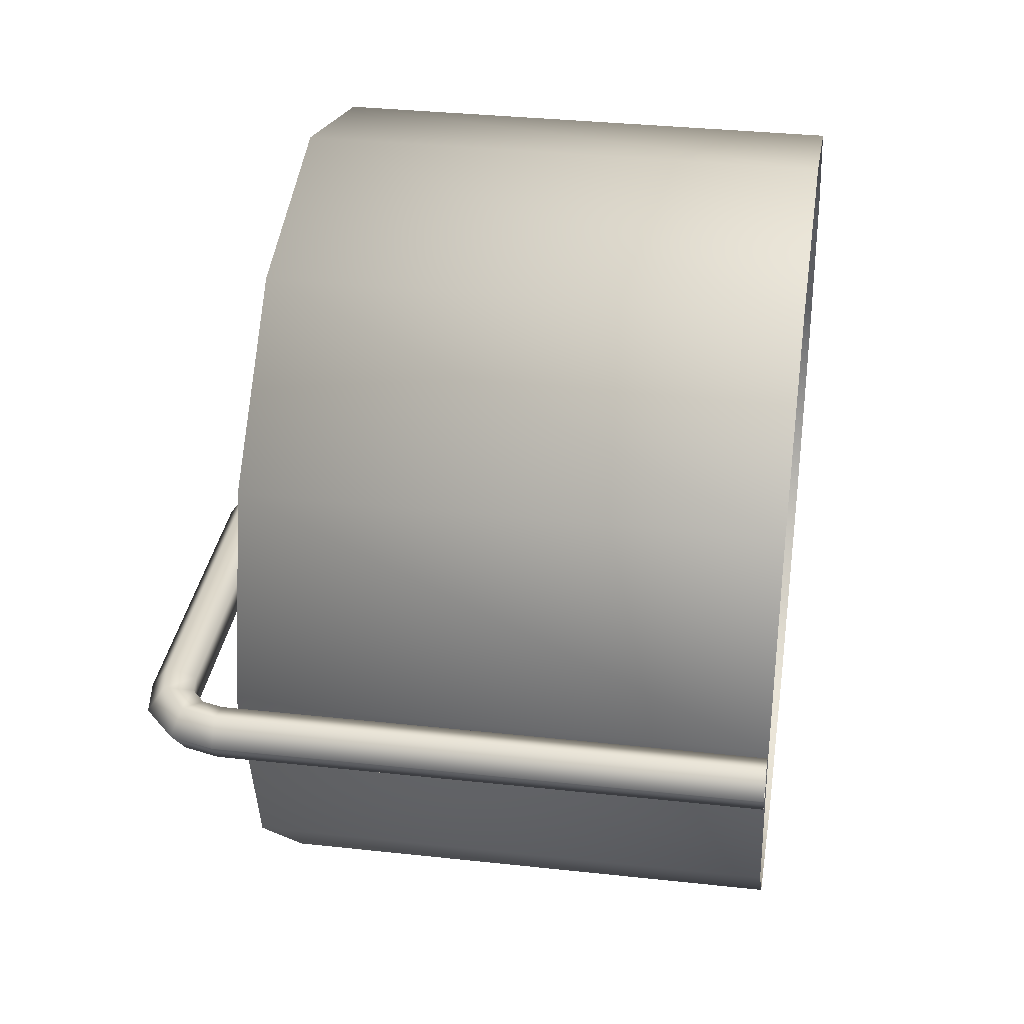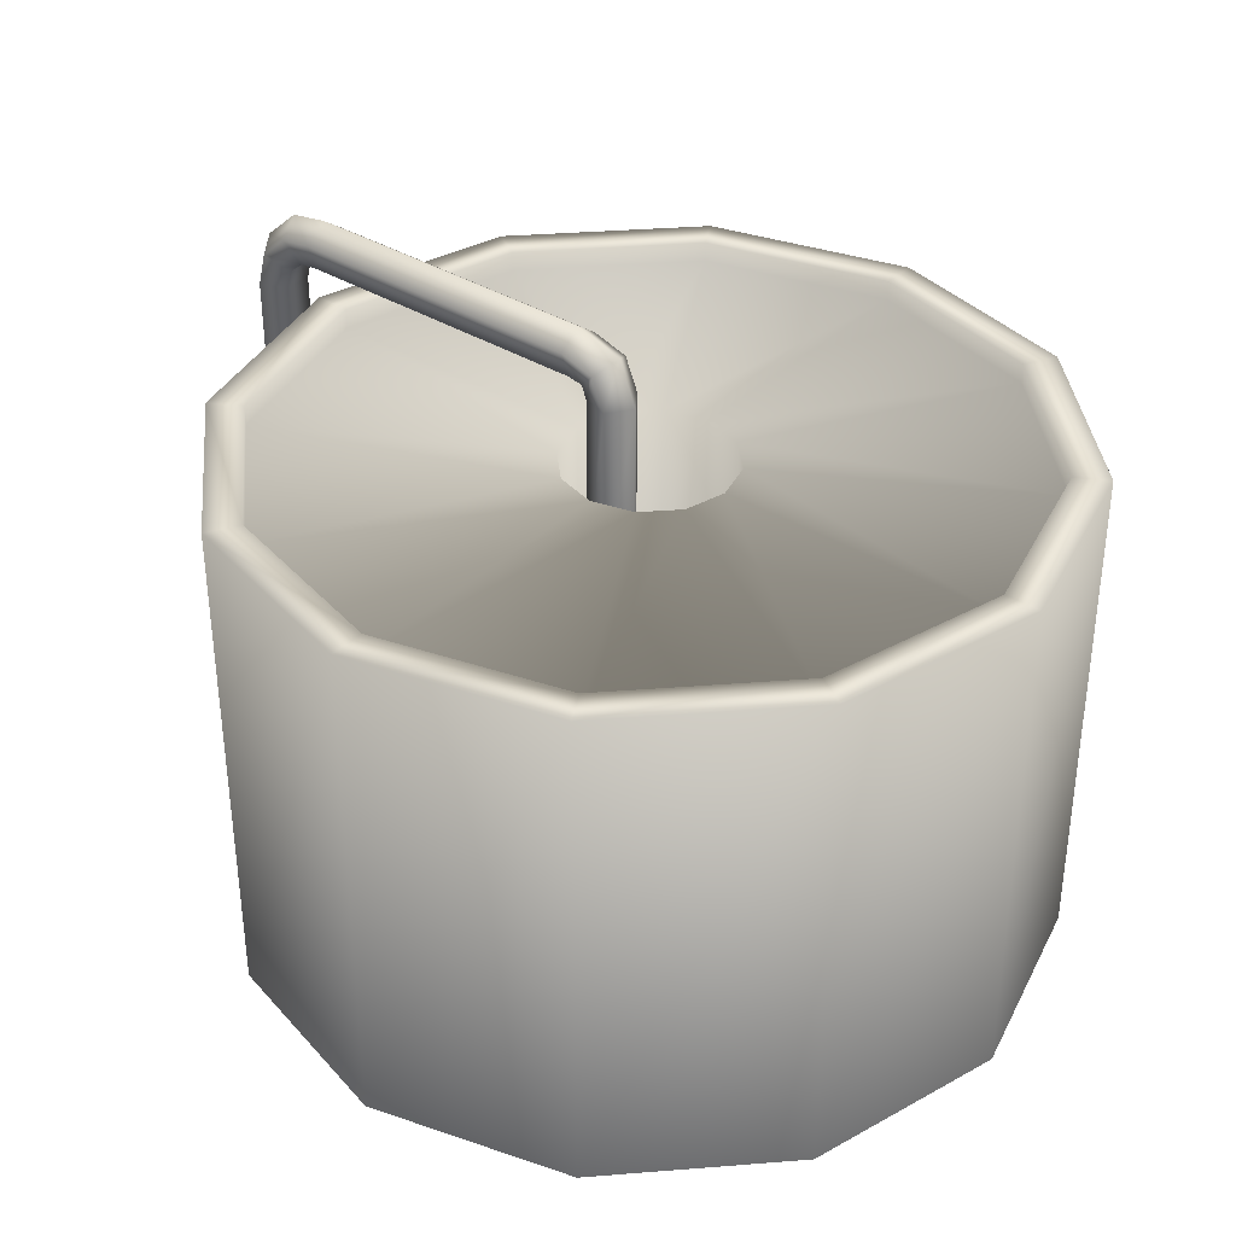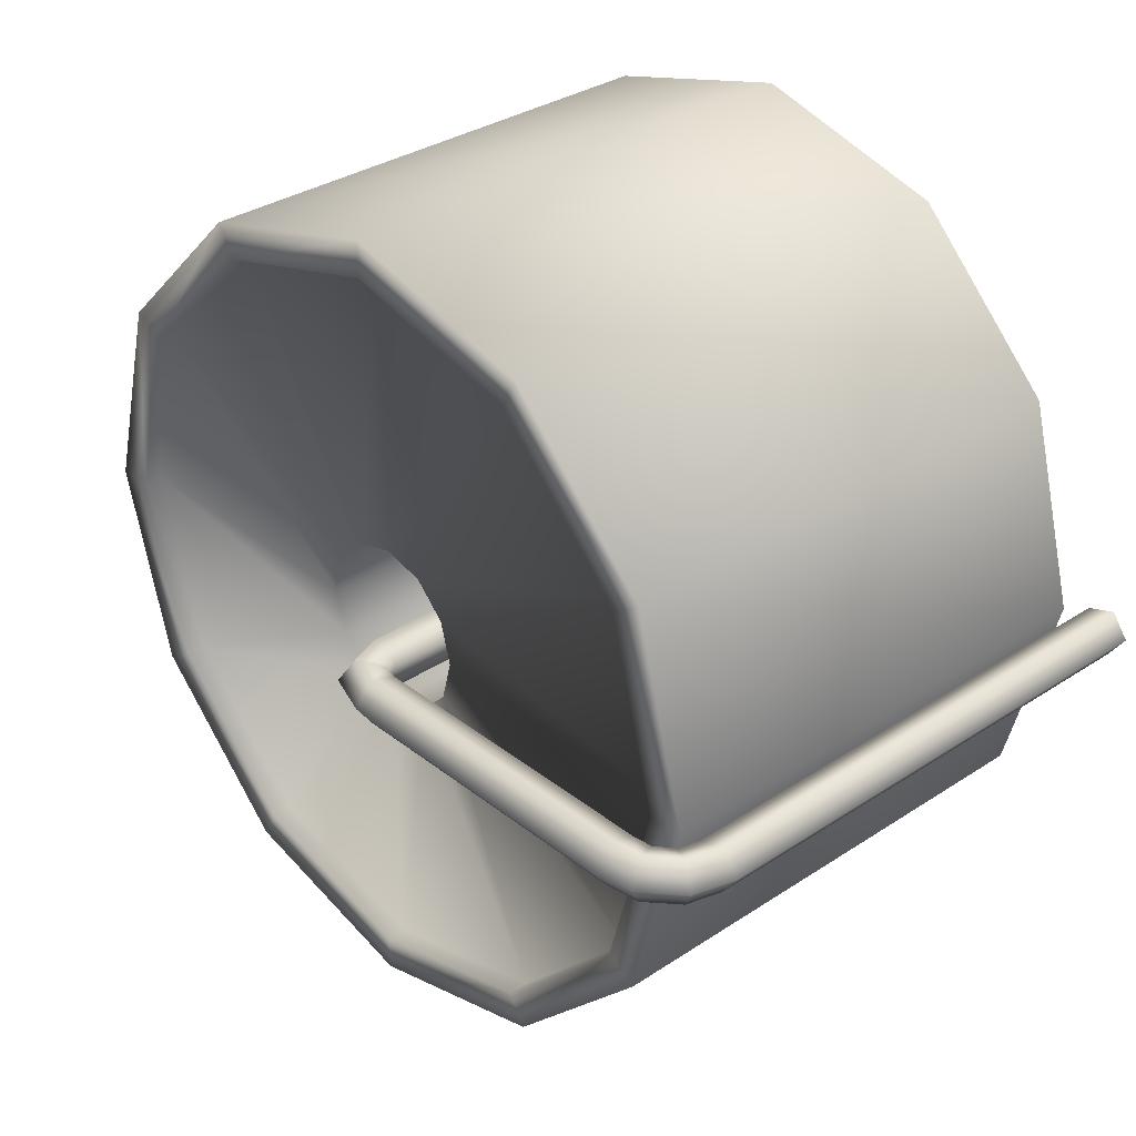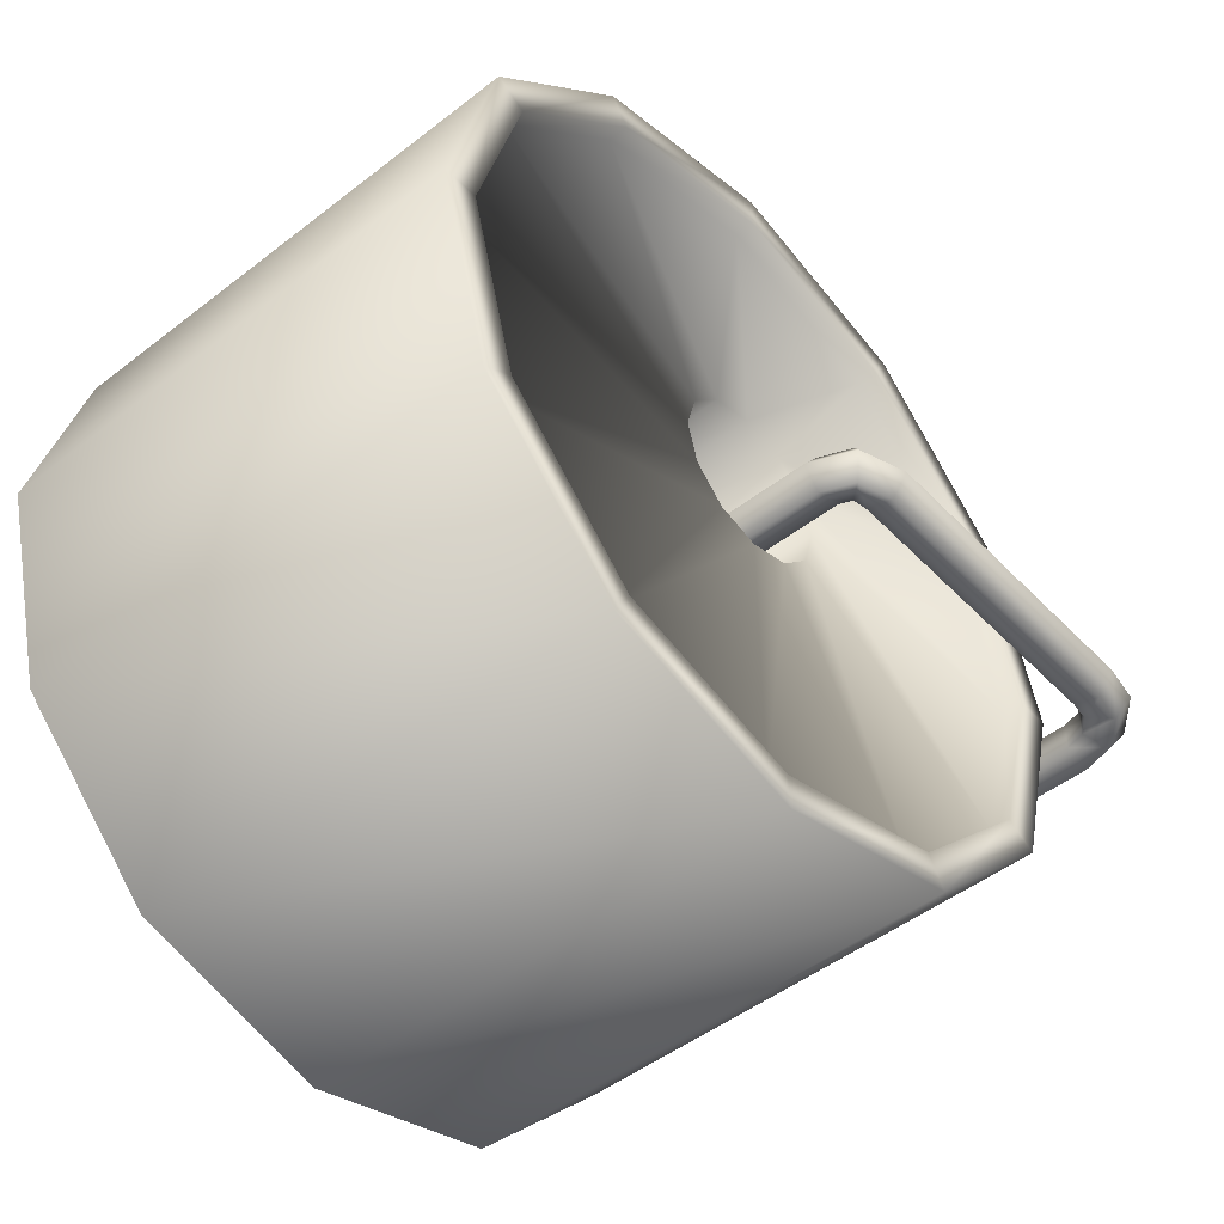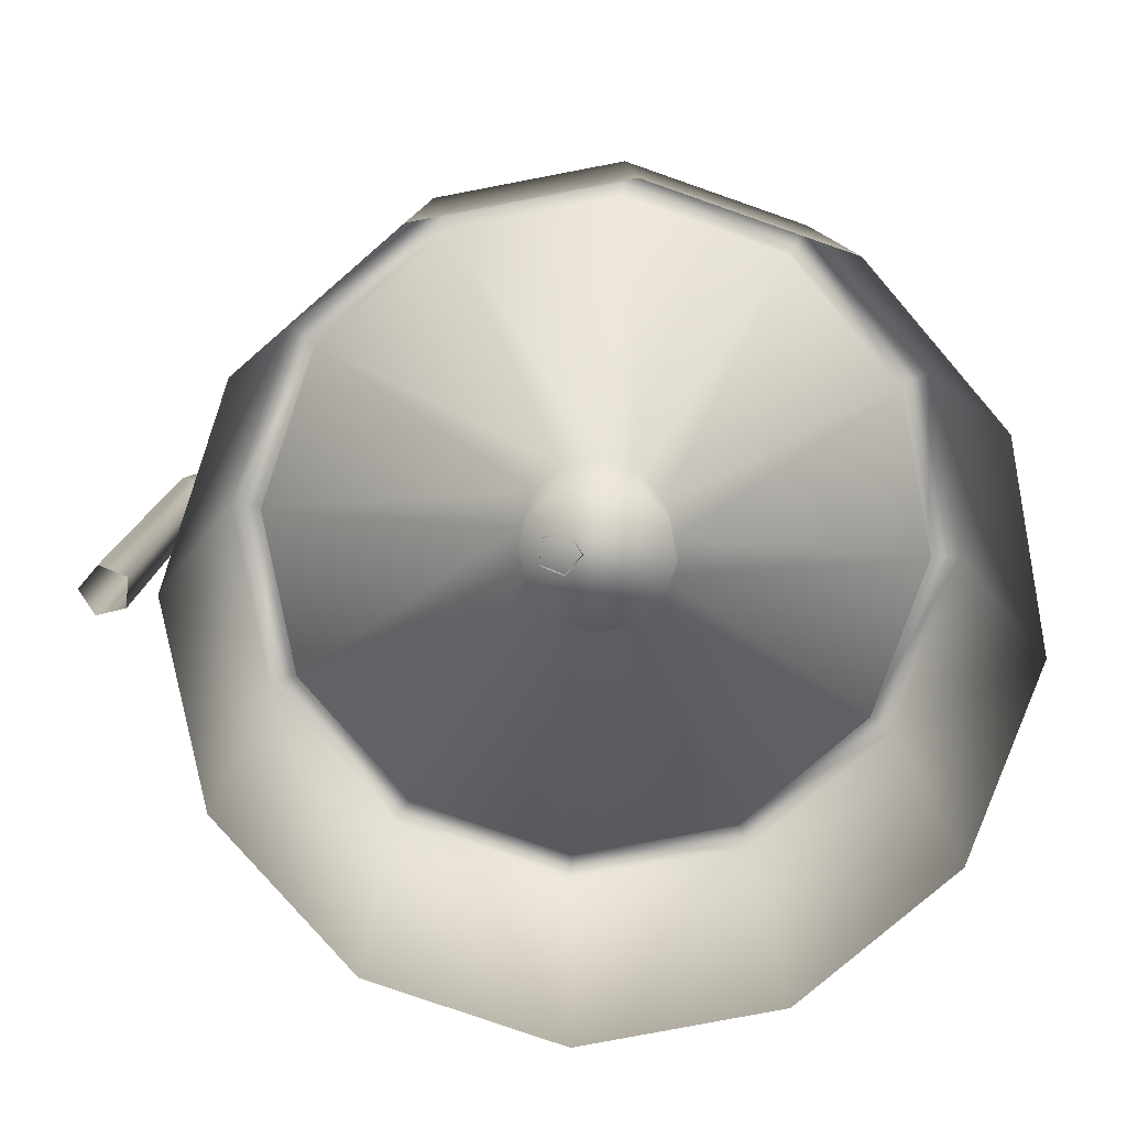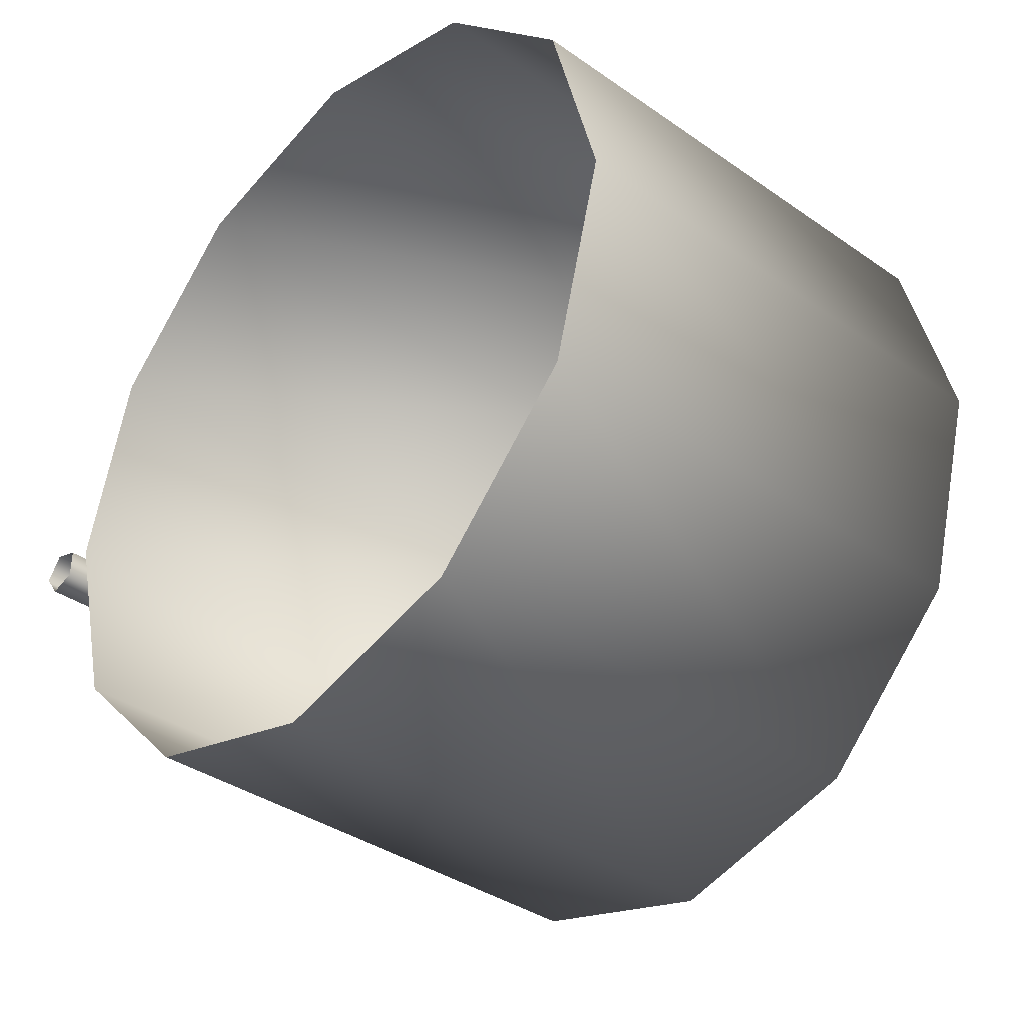
<metadata>
{"format":"obj","ext":"obj","renderer":"f3d","projection":"perspective","resolution":1024,"background":"white","views":[{"elev":33.1,"azim":-81.4,"up":"+Z"},{"elev":36.1,"azim":39.1,"up":"+Y"},{"elev":32.8,"azim":-132.5,"up":"+Z"},{"elev":-48.0,"azim":131.1,"up":"+Z"},{"elev":-79.3,"azim":-4.2,"up":"+Y"},{"elev":-36.8,"azim":47.9,"up":"+Z"}]}
</metadata>
<code>
g fcbg_wasteland_factory_02
v -4.975e-08 5.276e-07 3.239
v 1.619 4.056 2.805
v 1.619 4.569e-07 2.805
v -4.975e-08 4.056 3.239
v -1.619 4.569e-07 2.805
v -1.619 4.056 2.805
v -2.805 2.638e-07 1.619
v -2.805 4.056 1.619
v -3.239 -2.3e-13 -2.466e-06
v -3.239 4.056 -3.127e-06
v -2.805 -2.638e-07 -1.619
v -2.805 4.056 -1.619
v -1.619 -4.569e-07 -2.805
v -1.619 4.056 -2.805
v 1.619 4.569e-07 2.805
v 1.619 4.056 2.805
v 2.805 4.056 1.619
v 2.805 2.638e-07 1.619
v 3.239 4.056 -1.719e-07
v 3.239 -9.204e-14 4.89e-07
v 2.805 4.056 -1.619
v 2.805 -2.638e-07 -1.619
v 1.619 4.056 -2.805
v 1.619 -4.569e-07 -2.805
v 1.477e-06 4.056 -3.239
v 1.477e-06 -5.276e-07 -3.239
v -1.619 4.056 -2.805
v -1.619 -4.569e-07 -2.805
v -1.619 4.056 2.805
v -1.164e-07 4.056 2.953
v -4.975e-08 4.056 3.239
v -1.476 4.056 2.557
v -2.805 4.056 1.619
v -1.164e-07 3.896 2.953
v -2.557 4.056 1.476
v -3.239 4.056 -3.127e-06
v -1.476 3.896 2.557
v -4.636e-08 3.896 0.6707
v -0.3353 3.896 0.5808
v -2.557 3.896 1.476
v -0.5808 3.896 0.3353
v -2.953 4.056 -2.974e-06
v -2.805 4.056 -1.619
v -2.953 3.896 -2.947e-06
v -0.6707 3.896 -1.12e-06
v -2.557 4.056 -1.476
v -1.619 4.056 -2.805
v -2.557 3.896 -1.476
v -0.5808 3.896 -0.3353
v -1.476 4.056 -2.557
v 1.477e-06 4.056 -3.239
v 1.434e-06 4.056 -2.953
v -1.476 3.896 -2.557
v -0.3353 3.896 -0.5808
v 1.434e-06 3.896 -2.953
v 3.484e-07 3.896 -0.6707
v 1.619 4.056 -2.805
v 1.434e-06 4.056 -2.953
v 1.477e-06 4.056 -3.239
v 1.476 4.056 -2.557
v 2.805 4.056 -1.619
v 1.434e-06 3.896 -2.953
v 2.557 4.056 -1.476
v 3.239 4.056 -1.719e-07
v 1.476 3.896 -2.557
v 3.484e-07 3.896 -0.6707
v 0.3353 3.896 -0.5808
v 2.557 3.896 -1.476
v 0.5808 3.896 -0.3353
v 2.953 4.056 -1.052e-07
v 2.805 4.056 1.619
v 2.953 3.896 -7.901e-08
v 0.6707 3.896 -5.334e-07
v 2.557 4.056 1.476
v 1.619 4.056 2.805
v 2.557 3.896 1.476
v 0.5808 3.896 0.3353
v 1.476 4.056 2.557
v -4.975e-08 4.056 3.239
v -1.164e-07 4.056 2.953
v 1.476 3.896 2.557
v 0.3353 3.896 0.5808
v -1.164e-07 3.896 2.953
v -4.636e-08 3.896 0.6707
v -0.3353 3.896 0.5808
v -4.636e-08 2.847 0.6707
v -4.636e-08 3.896 0.6707
v -0.3353 2.847 0.5808
v -0.5808 3.896 0.3353
v -0.5808 2.847 0.3353
v -0.6707 3.896 -1.12e-06
v -0.6707 2.847 -9.495e-07
v -0.5808 3.896 -0.3353
v -0.5808 2.847 -0.3353
v -0.3353 3.896 -0.5808
v -0.3353 2.847 -0.5808
v 3.484e-07 3.896 -0.6707
v 3.484e-07 2.847 -0.6707
v -4.636e-08 3.896 0.6707
v -4.636e-08 2.847 0.6707
v 0.3353 2.847 0.5808
v 0.3353 3.896 0.5808
v 0.5808 2.847 0.3353
v 0.5808 3.896 0.3353
v 0.6707 2.847 -3.626e-07
v 0.6707 3.896 -5.334e-07
v 0.5808 2.847 -0.3353
v 0.5808 3.896 -0.3353
v 0.3353 2.847 -0.5808
v 0.3353 3.896 -0.5808
v 3.484e-07 2.847 -0.6707
v 3.484e-07 3.896 -0.6707
v 0.5808 2.847 0.3353
v 0.5808 2.847 -0.3353
v 0.6707 2.847 -3.626e-07
v 0.3353 2.847 -0.5808
v 0.3353 2.847 0.5808
v 3.484e-07 2.847 -0.6707
v -4.636e-08 2.847 0.6707
v -0.3353 2.847 -0.5808
v -0.3353 2.847 0.5808
v -0.5808 2.847 0.3353
v -0.5808 2.847 -0.3353
v -0.6707 2.847 -9.495e-07
v -3.463 3.35e-08 0.1187
v -3.684 5.372e-08 0.1904
v -3.684 4.105 0.1904
v -3.463 4.105 0.1187
v -3.419 4.266 0.1187
v -3.61 4.376 0.1904
v -3.292 4.377 0.1187
v -3.385 4.577 0.1904
v -3.128 4.395 0.1187
v -3.128 4.615 0.1904
v -0.6494 4.615 0.1904
v -0.6494 4.395 0.1187
v -0.5266 4.372 0.1187
v -0.3707 4.528 0.1904
v -0.4857 4.269 0.1187
v -0.2652 4.269 0.1904
v -0.4857 2.792 0.1187
v -0.2652 2.792 0.1904
v -3.463 -3.192e-08 -0.1131
v -3.463 3.35e-08 0.1187
v -3.463 4.105 0.1187
v -3.463 4.105 -0.1131
v -3.684 -5.214e-08 -0.1848
v -3.419 4.266 -0.1131
v -3.419 4.266 0.1187
v -3.684 4.105 -0.1848
v -3.82 7.903e-10 0.0028
v -3.292 4.377 -0.1131
v -3.292 4.377 0.1187
v -3.61 4.376 -0.1848
v -3.82 4.105 0.002799
v -3.684 5.372e-08 0.1904
v -3.684 4.105 0.1904
v -3.61 4.376 0.1904
v -3.728 4.444 0.002799
v -3.385 4.577 0.1904
v -3.443 4.7 0.002799
v -3.128 4.615 0.1904
v -3.385 4.577 -0.1848
v -3.128 4.752 0.002799
v -0.6494 4.615 0.1904
v -3.128 4.615 -0.1848
v -0.6494 4.752 0.002799
v -0.3707 4.528 0.1904
v -3.128 4.395 -0.1131
v -3.128 4.395 0.1187
v -0.6494 4.615 -0.1848
v -0.2743 4.624 0.002799
v -0.2652 4.269 0.1904
v -0.6494 4.395 -0.1131
v -0.6494 4.395 0.1187
v -0.3707 4.528 -0.1848
v -0.1289 4.269 0.002799
v -0.2652 2.792 0.1904
v -0.1289 2.792 0.0028
v -0.5266 4.372 -0.1131
v -0.5266 4.372 0.1187
v -0.2652 4.269 -0.1848
v -0.2652 2.792 -0.1848
v -0.4857 4.269 -0.1131
v -0.4857 4.269 0.1187
v -0.4857 2.792 -0.1131
v -0.4857 2.792 0.1187
g fcbg_wasteland_factory_02_0
f 3 2 1
f 2 4 1
f 1 4 5
f 4 6 5
f 5 6 7
f 6 8 7
f 7 8 9
f 8 10 9
f 9 10 11
f 10 12 11
f 11 12 13
f 12 14 13
f 17 16 15
f 18 17 15
f 19 17 18
f 20 19 18
f 21 19 20
f 22 21 20
f 23 21 22
f 24 23 22
f 25 23 24
f 26 25 24
f 27 25 26
f 28 27 26
f 31 30 29
f 30 32 29
f 29 32 33
f 30 34 32
f 32 35 33
f 33 35 36
f 34 37 32
f 32 37 35
f 34 38 37
f 38 39 37
f 37 39 40
f 37 40 35
f 39 41 40
f 35 42 36
f 35 40 42
f 36 42 43
f 40 41 44
f 40 44 42
f 41 45 44
f 42 46 43
f 42 44 46
f 43 46 47
f 44 45 48
f 44 48 46
f 45 49 48
f 46 50 47
f 46 48 50
f 47 50 51
f 50 52 51
f 48 49 53
f 48 53 50
f 50 53 52
f 49 54 53
f 53 55 52
f 53 54 55
f 54 56 55
f 59 58 57
f 58 60 57
f 57 60 61
f 58 62 60
f 60 63 61
f 61 63 64
f 62 65 60
f 60 65 63
f 62 66 65
f 66 67 65
f 65 67 68
f 65 68 63
f 67 69 68
f 63 70 64
f 63 68 70
f 64 70 71
f 68 69 72
f 68 72 70
f 69 73 72
f 70 74 71
f 70 72 74
f 71 74 75
f 72 73 76
f 72 76 74
f 73 77 76
f 74 78 75
f 74 76 78
f 75 78 79
f 78 80 79
f 76 77 81
f 76 81 78
f 78 81 80
f 77 82 81
f 81 83 80
f 81 82 83
f 82 84 83
f 87 86 85
f 86 88 85
f 85 88 89
f 88 90 89
f 89 90 91
f 90 92 91
f 91 92 93
f 92 94 93
f 93 94 95
f 94 96 95
f 95 96 97
f 96 98 97
f 101 100 99
f 102 101 99
f 103 101 102
f 104 103 102
f 105 103 104
f 106 105 104
f 107 105 106
f 108 107 106
f 109 107 108
f 110 109 108
f 111 109 110
f 112 111 110
f 115 114 113
f 114 116 113
f 116 117 113
f 116 118 117
f 118 119 117
f 118 120 119
f 120 121 119
f 122 121 120
f 123 122 120
f 124 122 123
f 127 126 125
f 128 127 125
f 128 129 127
f 129 130 127
f 130 129 131
f 132 130 131
f 132 131 133
f 134 132 133
f 135 134 133
f 136 135 133
f 136 137 135
f 137 138 135
f 137 139 138
f 139 140 138
f 139 141 140
f 141 142 140
f 145 144 143
f 146 145 143
f 146 143 147
f 146 148 145
f 148 149 145
f 150 146 147
f 150 147 151
f 149 148 152
f 153 149 152
f 154 148 146
f 150 154 146
f 155 150 151
f 155 151 156
f 157 155 156
f 157 158 155
f 155 159 150
f 158 159 155
f 159 154 150
f 159 158 160
f 161 159 160
f 154 159 161
f 161 160 162
f 148 154 163
f 163 154 161
f 152 148 163
f 164 161 162
f 163 161 164
f 164 162 165
f 152 163 166
f 166 163 164
f 167 164 165
f 166 164 167
f 165 168 167
f 169 152 166
f 153 152 169
f 170 153 169
f 171 166 167
f 169 166 171
f 168 172 167
f 167 172 171
f 168 173 172
f 170 169 174
f 174 169 171
f 175 170 174
f 172 176 171
f 171 176 174
f 173 177 172
f 172 177 176
f 173 178 177
f 178 179 177
f 174 180 175
f 176 180 174
f 180 181 175
f 177 182 176
f 177 179 182
f 176 182 180
f 179 183 182
f 180 184 181
f 182 184 180
f 182 183 184
f 184 185 181
f 183 186 184
f 184 186 185
f 186 187 185

</code>
